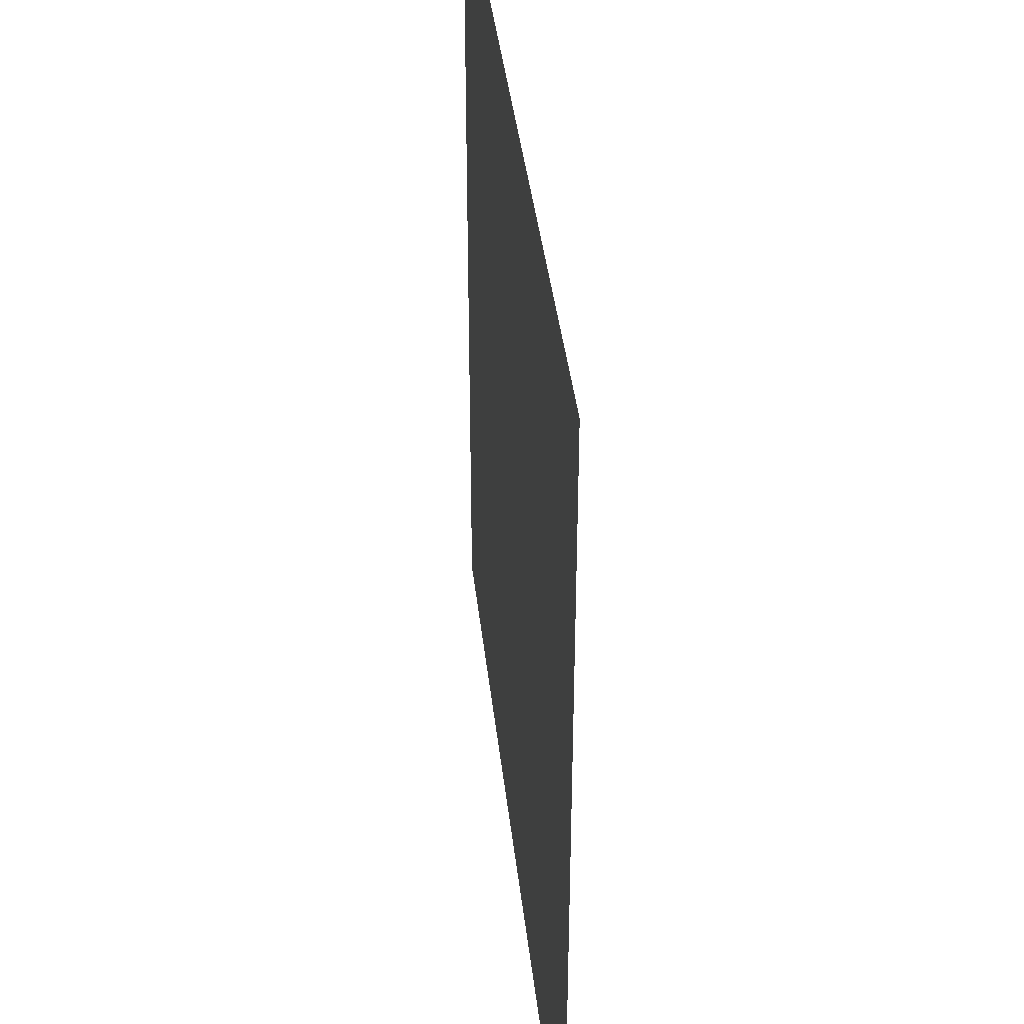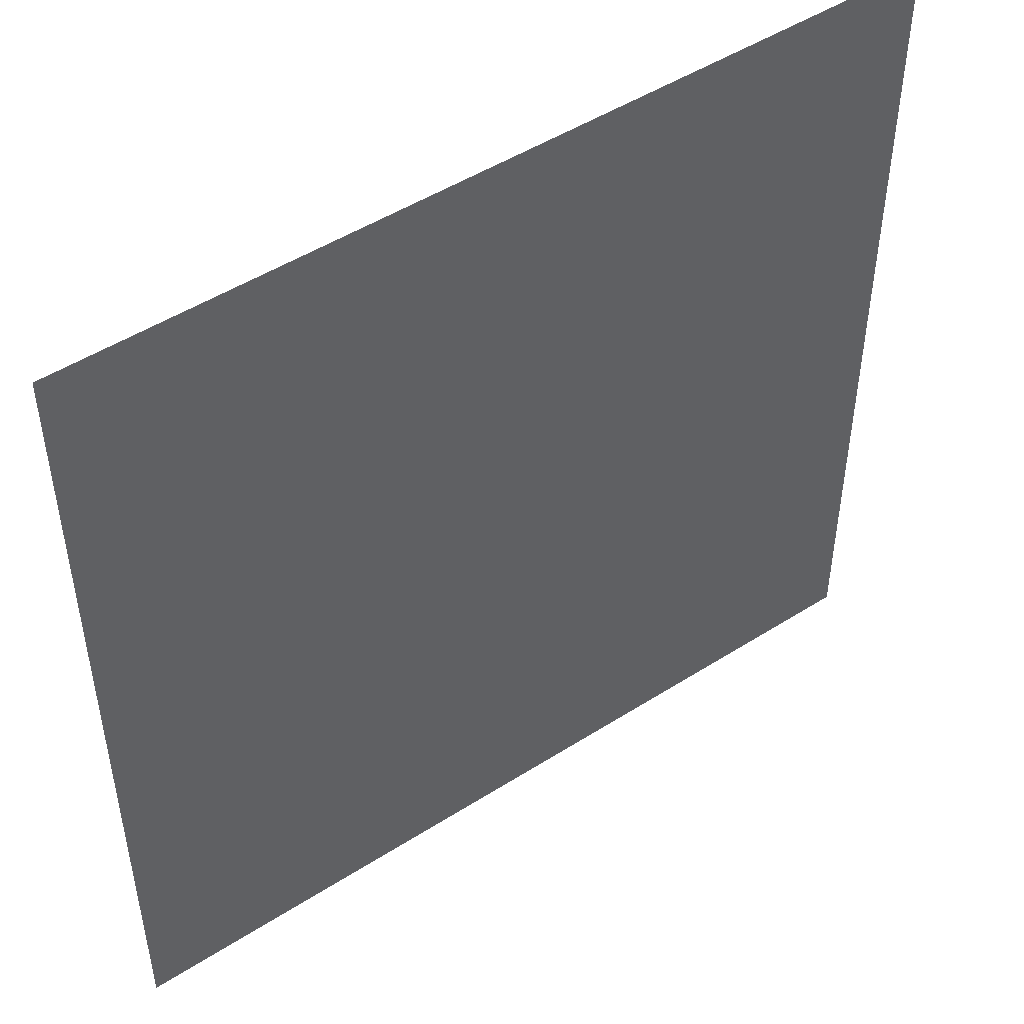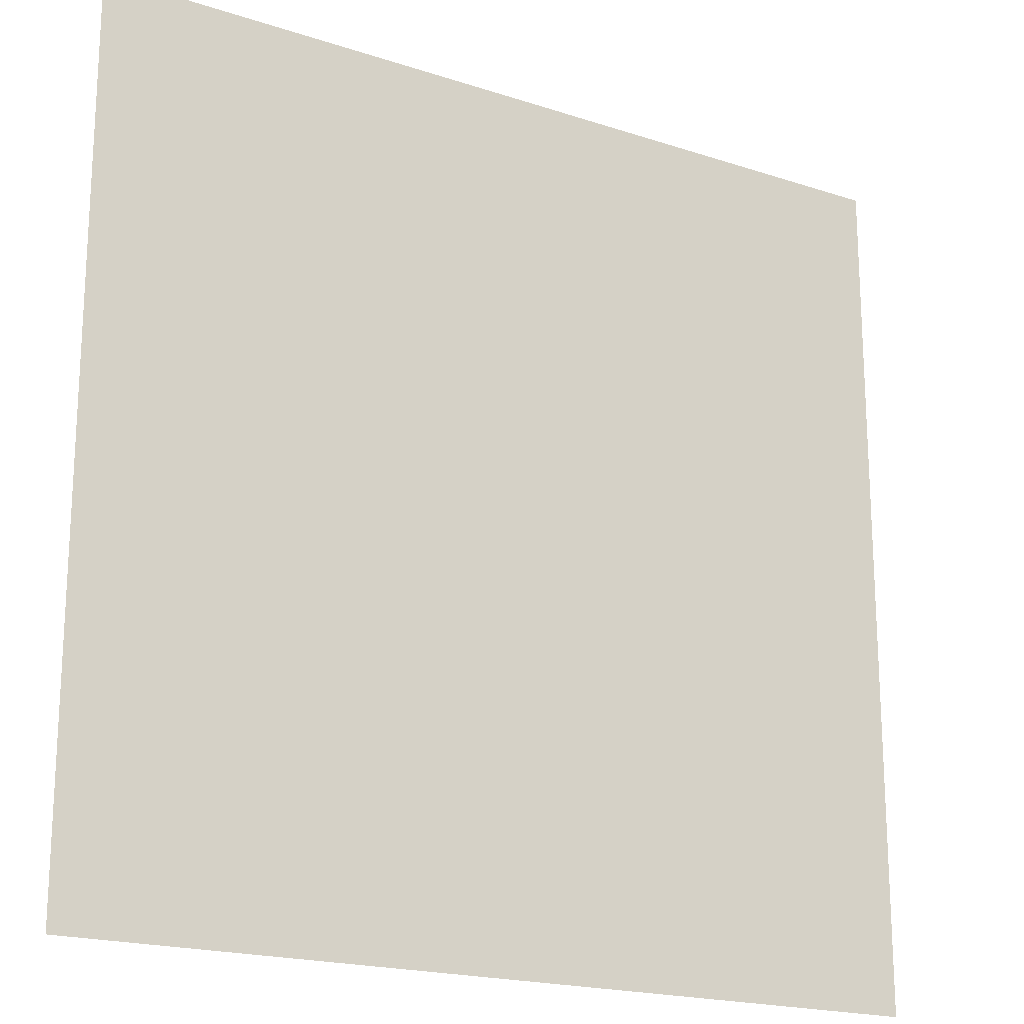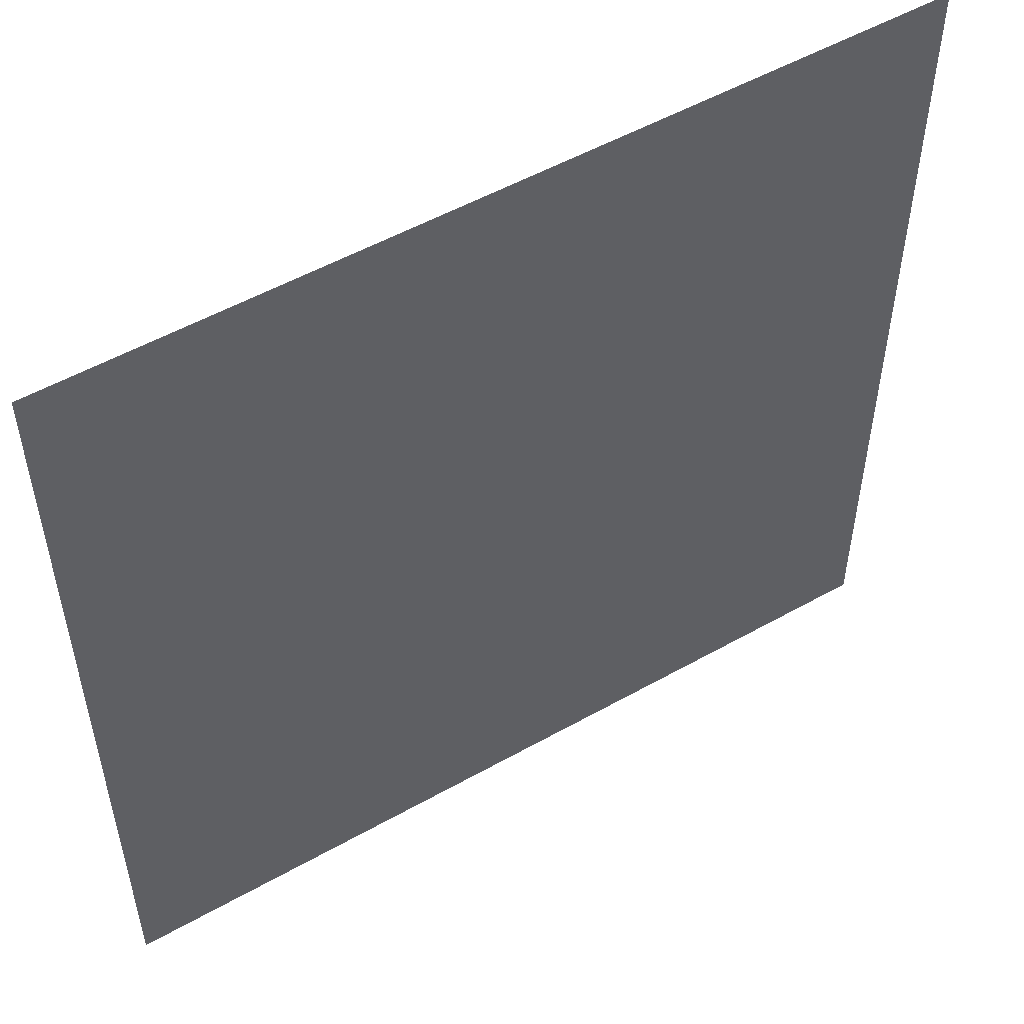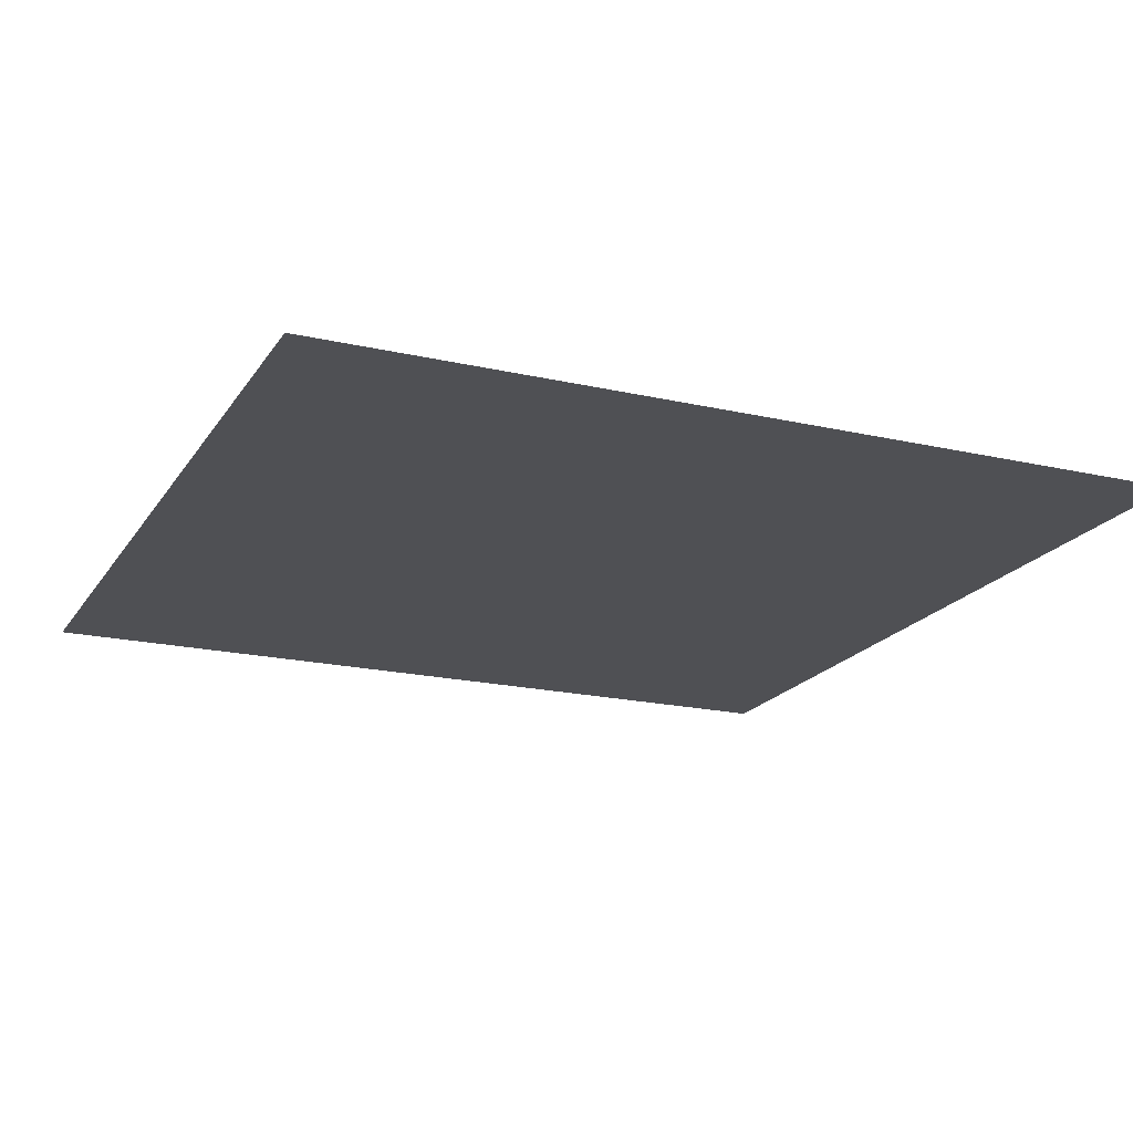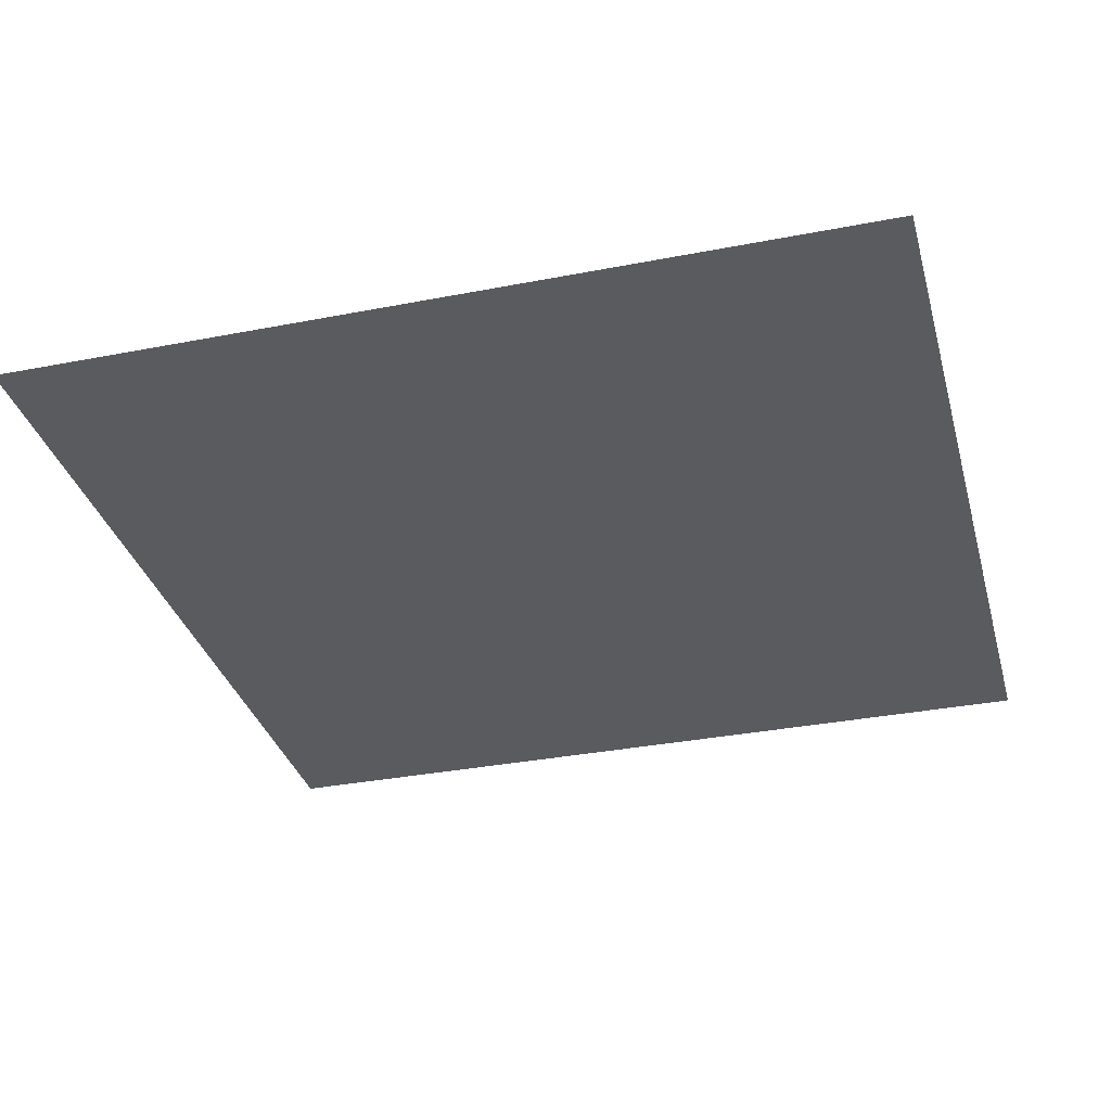
<metadata>
{"format":"obj","ext":"obj","renderer":"f3d","projection":"perspective","resolution":1024,"background":"white","views":[{"elev":39.1,"azim":-96.2,"up":"+Y"},{"elev":49.0,"azim":-35.3,"up":"+Y"},{"elev":-19.3,"azim":148.2,"up":"+Y"},{"elev":53.1,"azim":148.9,"up":"+Y"},{"elev":-19.2,"azim":-23.4,"up":"+Z"},{"elev":-33.5,"azim":104.9,"up":"+Z"}]}
</metadata>
<code>
o tree0Plane_002.388_tree0Plane.047
v 1213 14.53 791.1
v 1213 16.53 791.1
v 1211 16.53 791.1
v 1211 14.53 791.1
f 1 2 3
f 4 1 3

</code>
